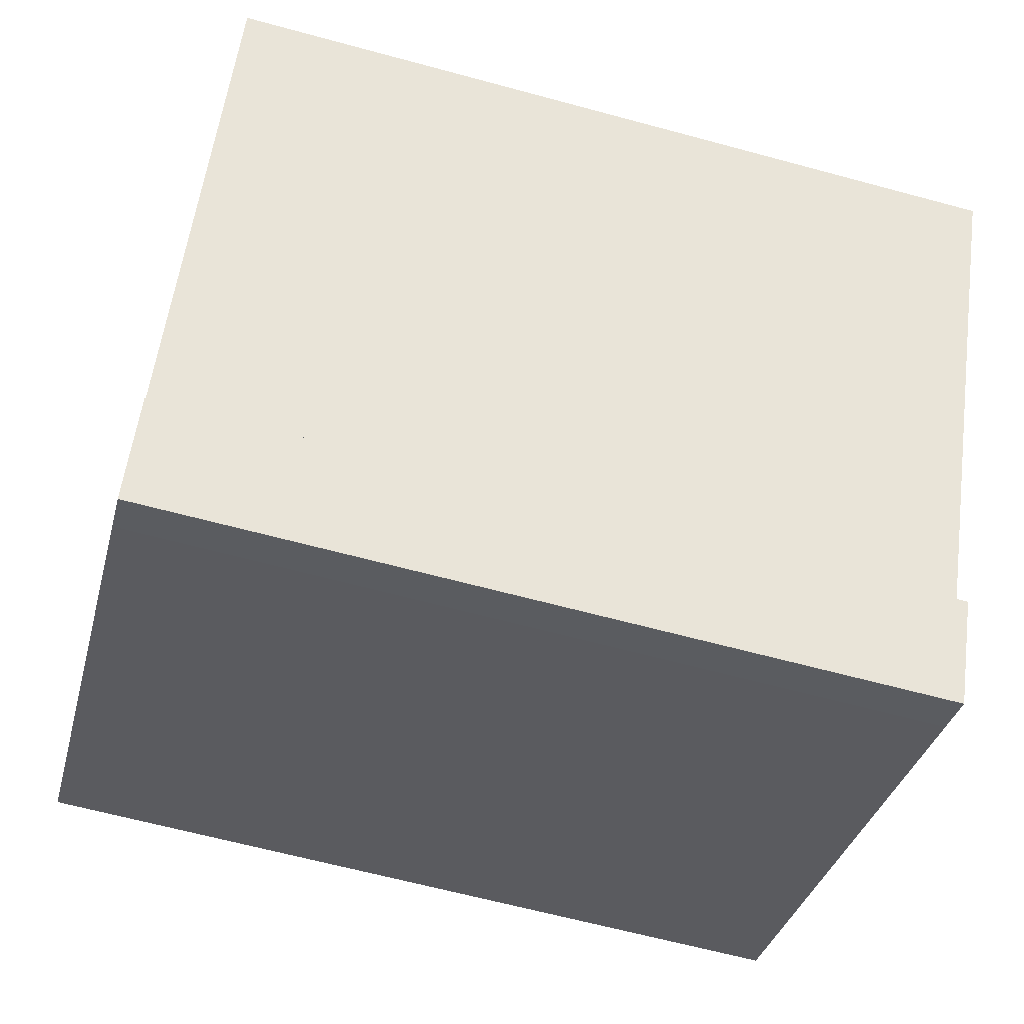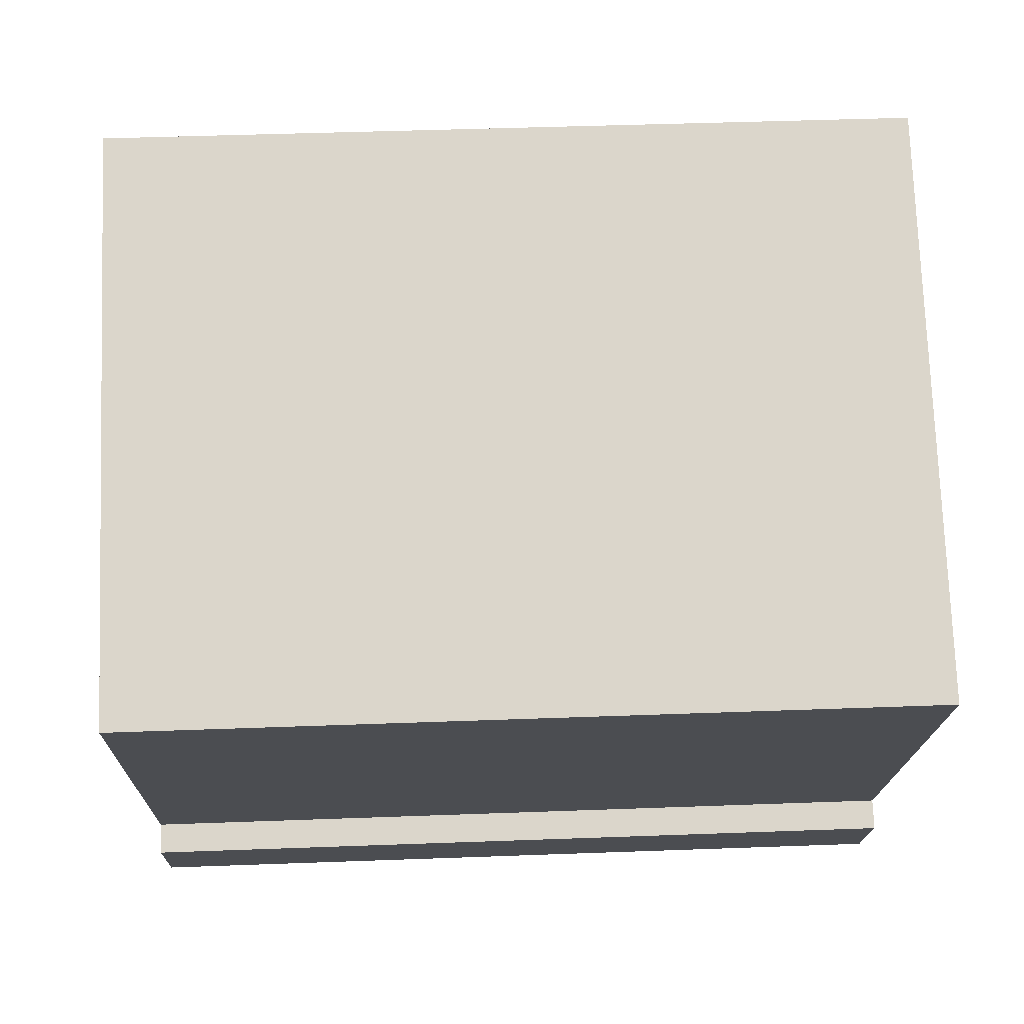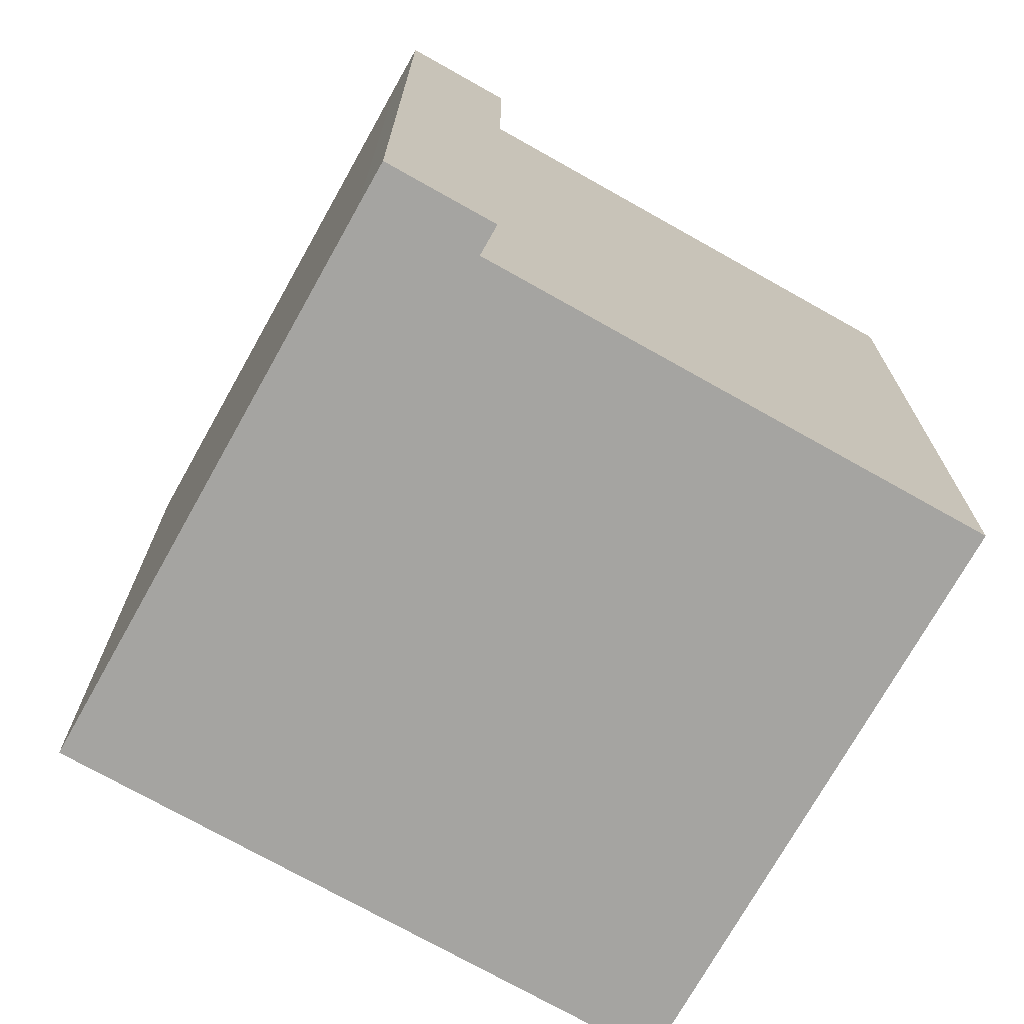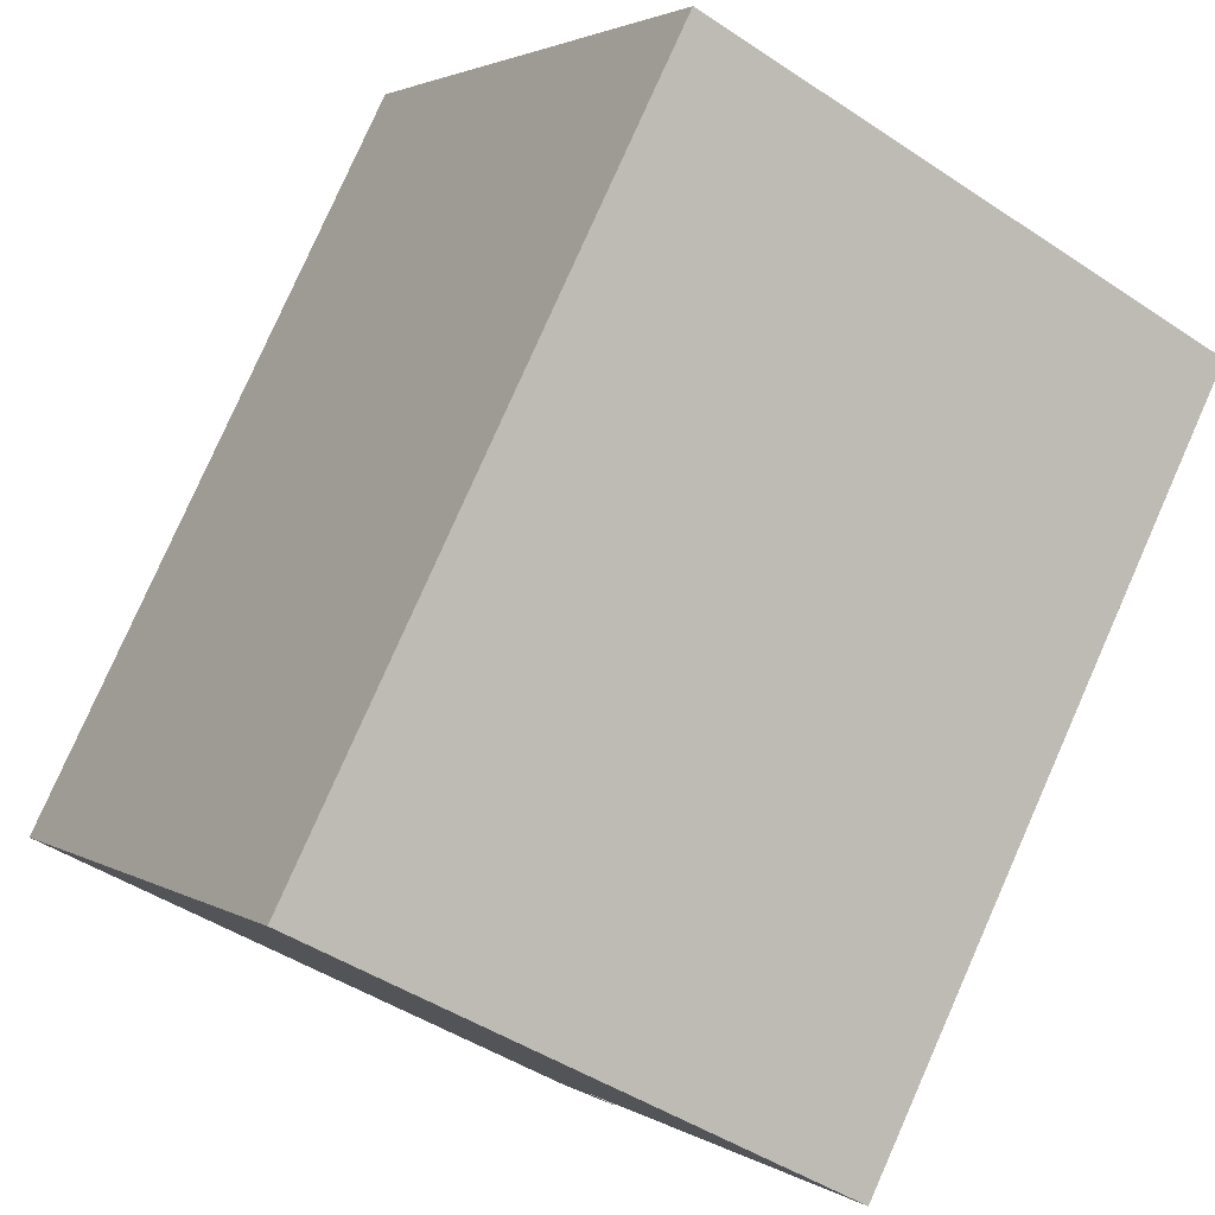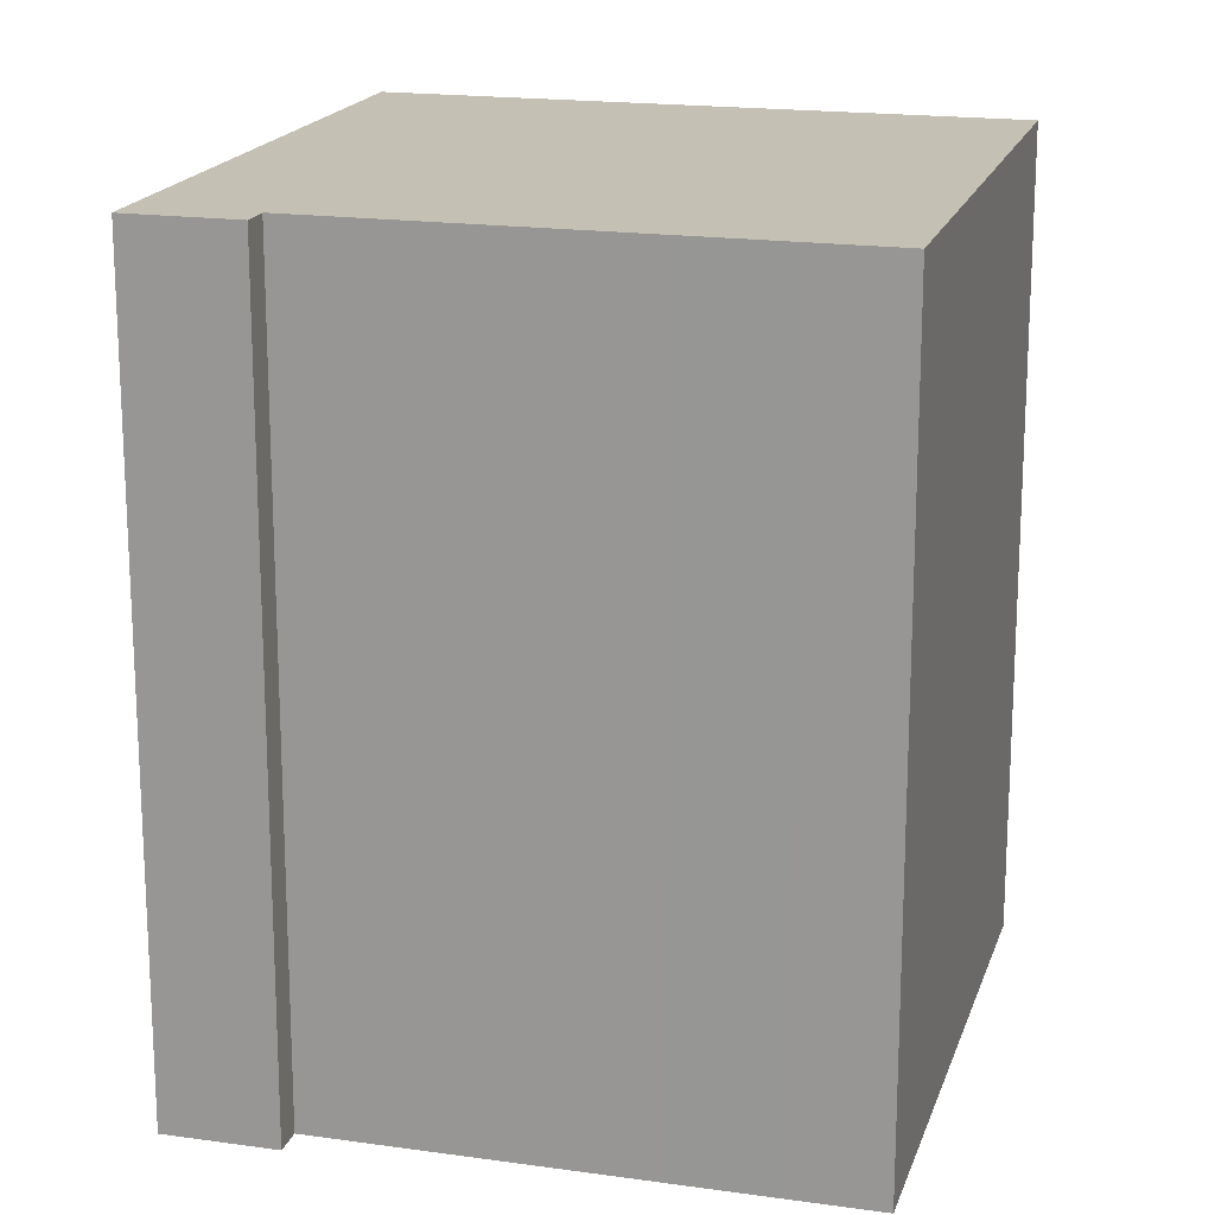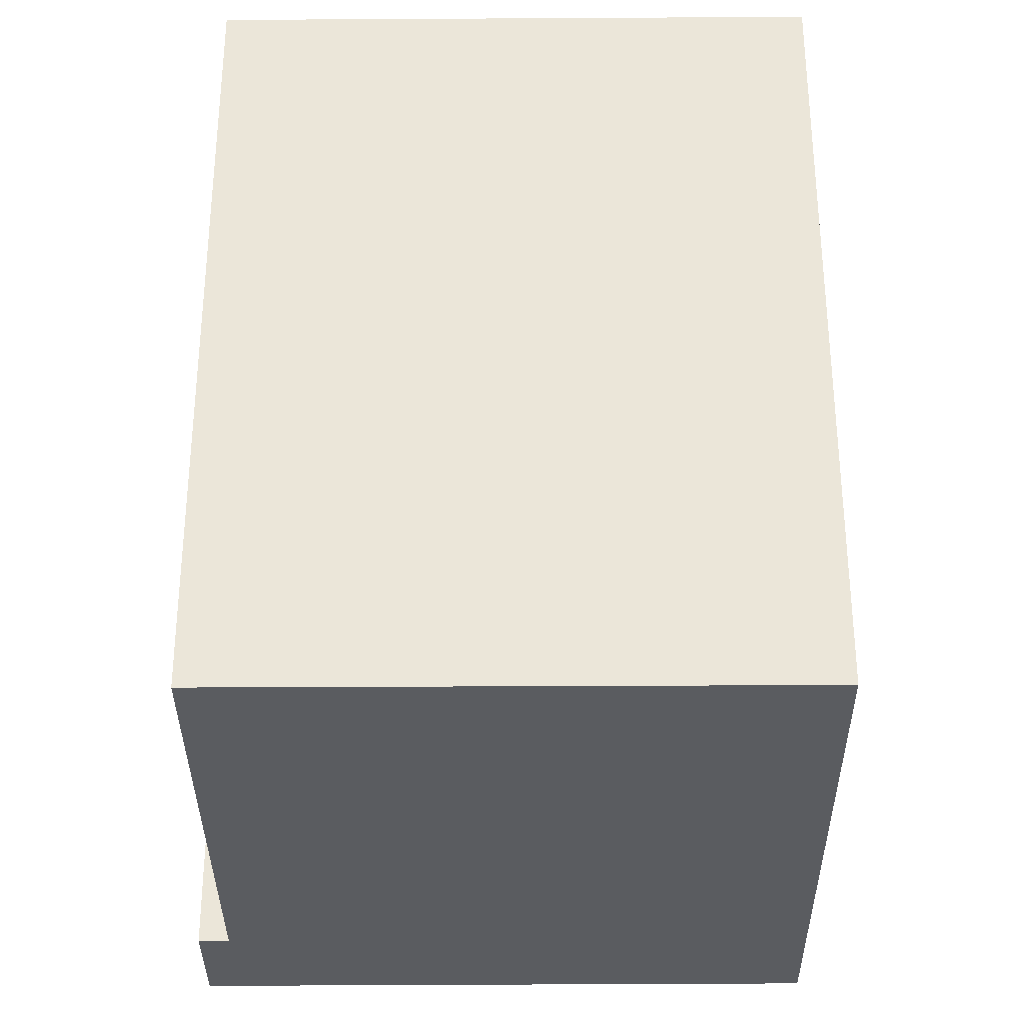
<metadata>
{"format":"obj","ext":"obj","renderer":"f3d","projection":"perspective","resolution":1024,"background":"white","views":[{"elev":-63.3,"azim":-105.4,"up":"+Z"},{"elev":44.1,"azim":-92.5,"up":"+Z"},{"elev":-73.3,"azim":-149.1,"up":"+Y"},{"elev":79.5,"azim":-156.1,"up":"+Z"},{"elev":18.2,"azim":-104.3,"up":"+Y"},{"elev":-33.9,"azim":-29.3,"up":"+Y"}]}
</metadata>
<code>
v  7.228 8.731e-16 -14.26
v  6.501 6.976e-16 -11.39
v  5.816 7.215e-16 -11.78
v  20.92 3.911e-16 -6.386
v  7.914 8.491e-16 -13.87
v  8.26 8.37e-16 -13.67
v  11.74 -4.11e-16 6.712
v  16.48 -8.728e-17 1.425
v  13.05 -4.565e-16 7.455
v  10.44 -3.654e-16 5.967
v  0 0 0
v  1.135 1.218e-16 -1.988
v  2.424 2.6e-16 -4.246
v  4.287 4.599e-16 -7.511
v  17.77 5.162e-17 -0.843
v  5.574 5.981e-16 -9.768
v  0.0004304 20.13 -0.0006358
v  10.44 20.13 5.967
v  11.74 20.13 6.711
v  13.05 20.13 7.455
v  16.48 20.13 1.425
v  17.77 20.13 -0.8436
v  20.92 20.13 -6.387
v  8.261 20.13 -13.67
v  7.914 20.13 -13.87
v  7.228 20.13 -14.26
v  5.816 20.13 -11.78
v  6.502 20.13 -11.39
v  5.575 20.13 -9.769
v  4.287 20.13 -7.512
v  2.424 20.13 -4.247
v  1.135 20.13 -1.989
g defaultobject
f 1 2 3
f 2 1 4
f 4 1 5
f 4 5 6
f 7 8 9
f 8 7 10
f 8 10 11
f 8 11 12
f 8 12 13
f 8 13 14
f 8 14 15
f 15 14 16
f 15 16 4
f 4 16 2
f 17 10 18
f 10 17 11
f 18 7 19
f 7 18 10
f 19 9 20
f 9 19 7
f 20 8 21
f 8 20 9
f 21 15 22
f 15 21 8
f 22 4 23
f 4 22 15
f 24 4 6
f 4 24 23
f 25 6 5
f 6 25 24
f 26 5 1
f 5 26 25
f 27 1 3
f 1 27 26
f 27 2 28
f 2 27 3
f 29 2 16
f 2 29 28
f 30 16 14
f 16 30 29
f 31 14 13
f 14 31 30
f 32 13 12
f 13 32 31
f 17 12 11
f 12 17 32
f 18 32 17
f 32 18 19
f 32 19 31
f 31 19 20
f 31 20 21
f 31 21 30
f 30 21 29
f 29 21 22
f 29 22 28
f 28 22 23
f 28 23 26
f 26 23 25
f 25 23 24
f 26 27 28

</code>
